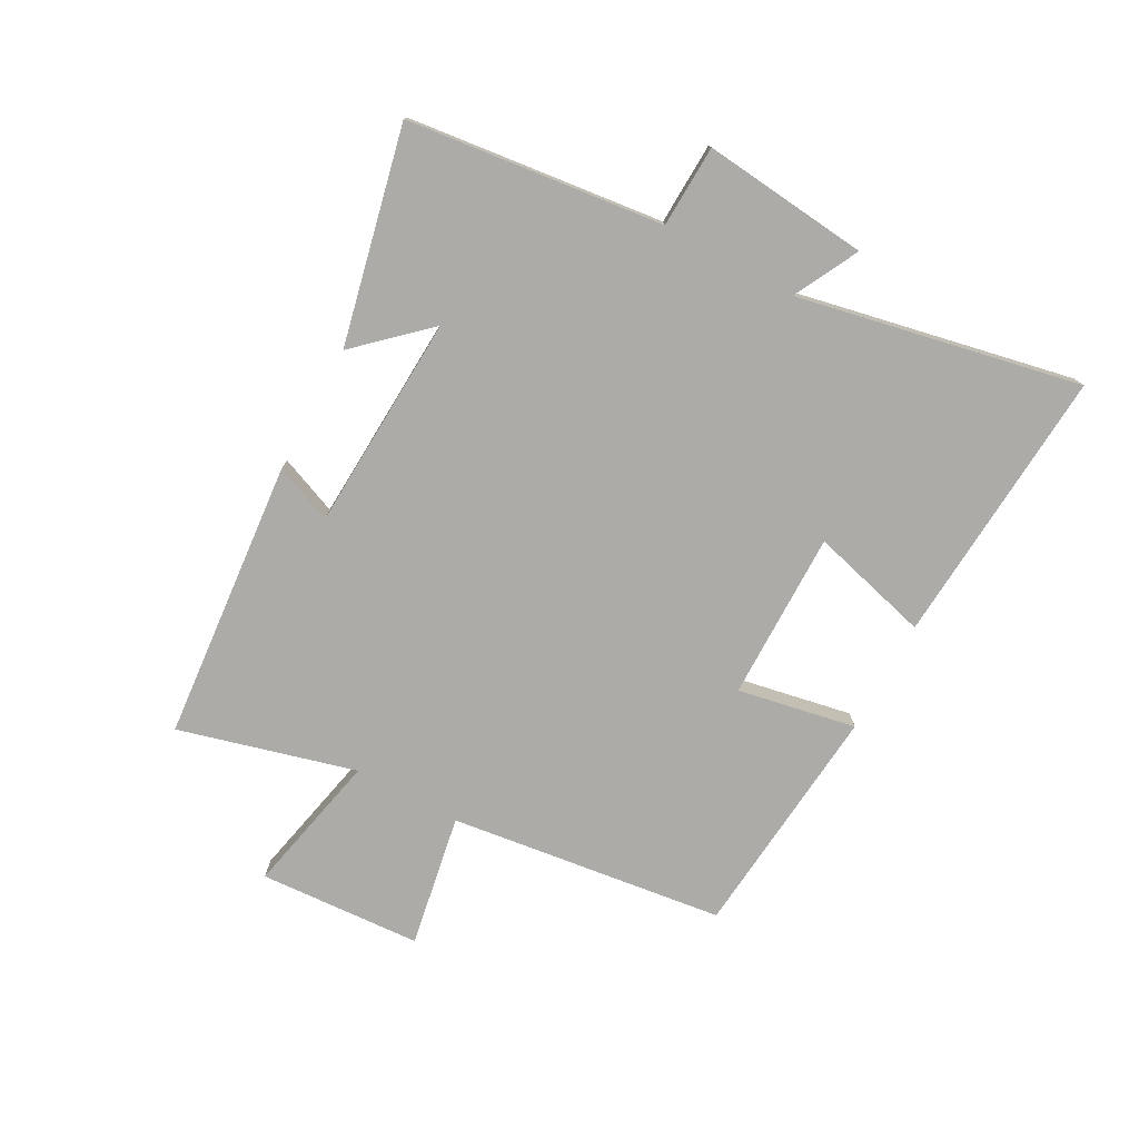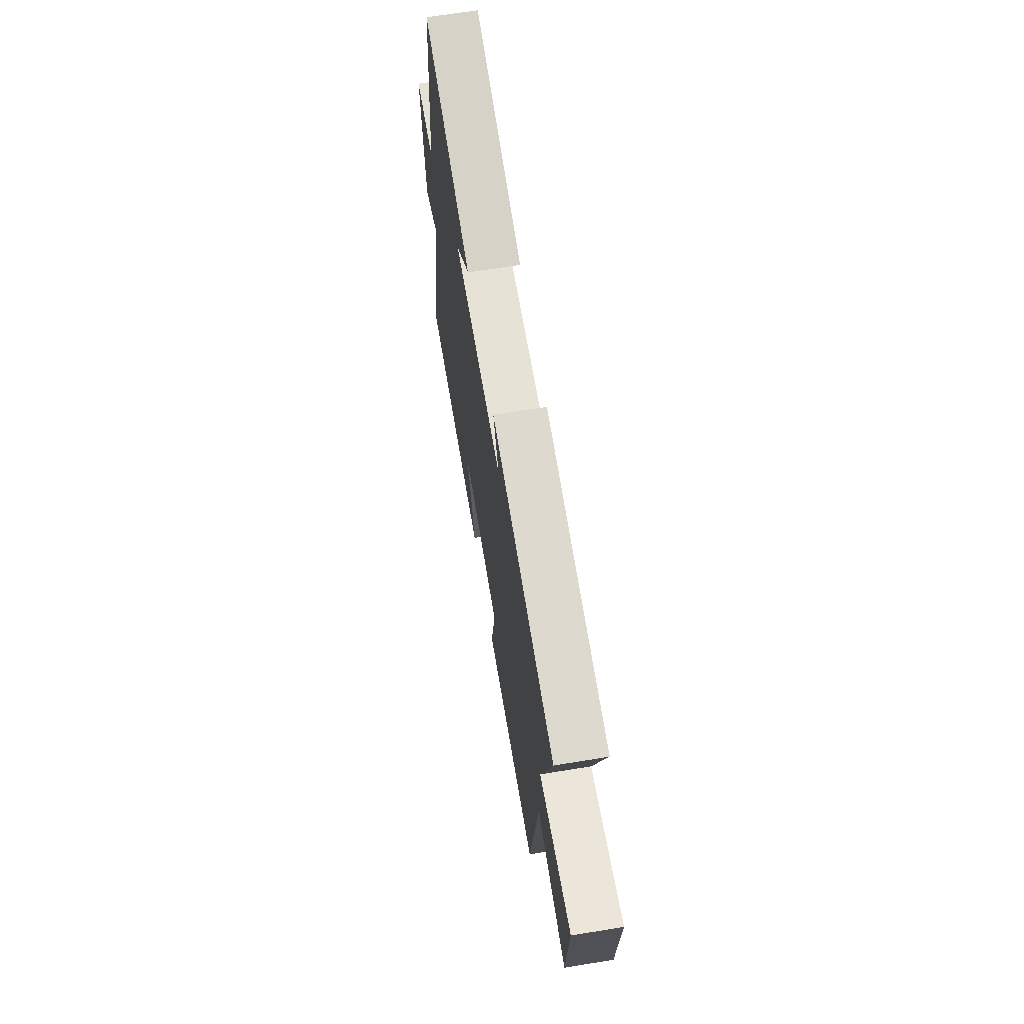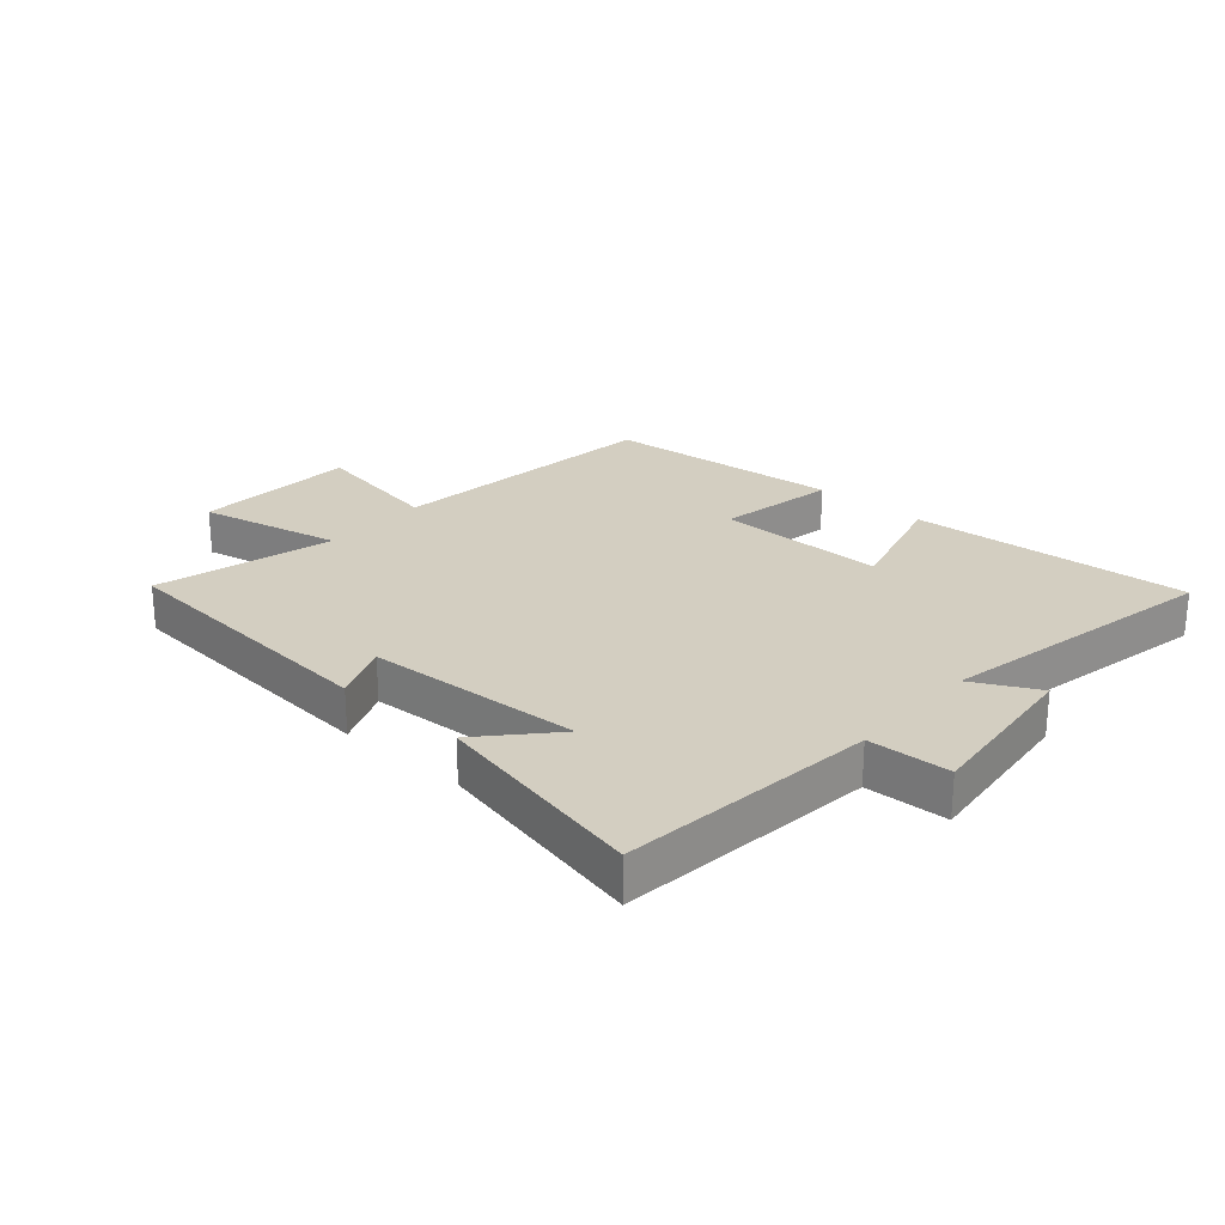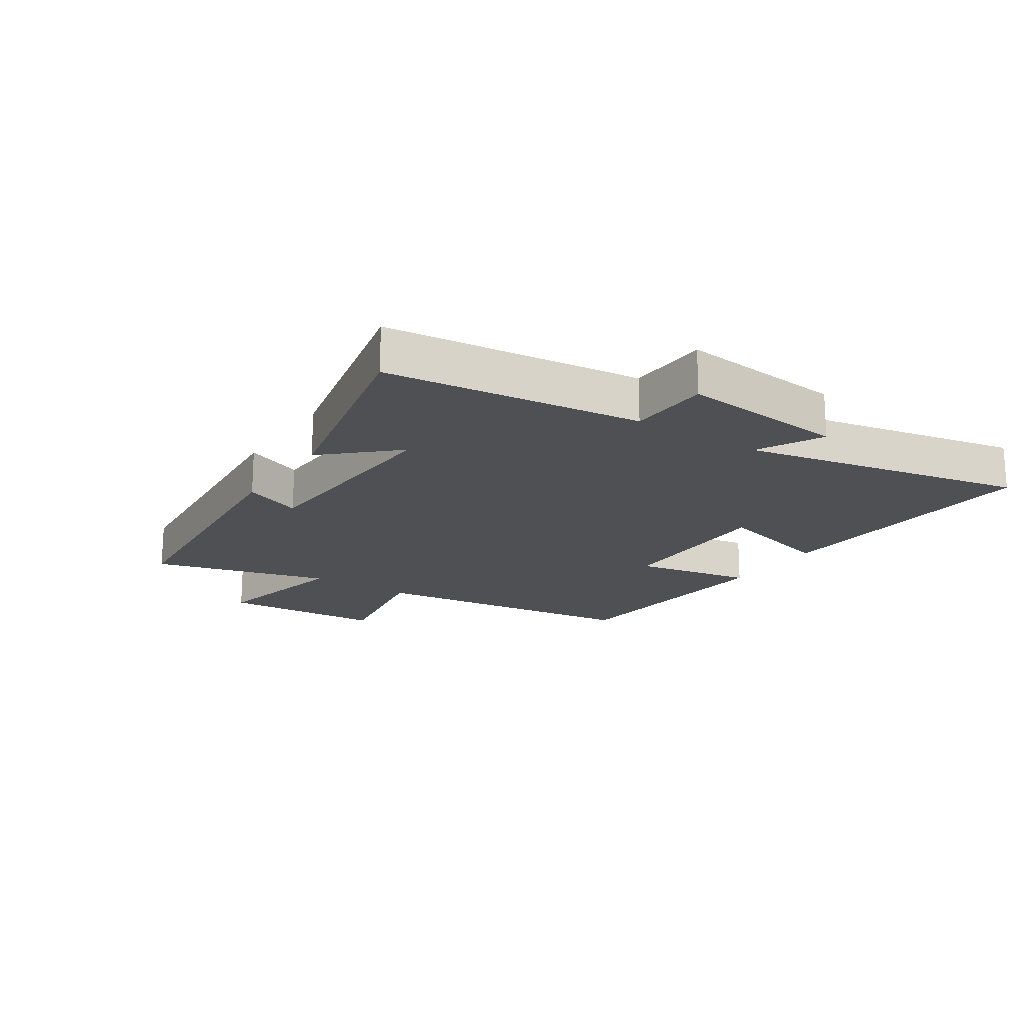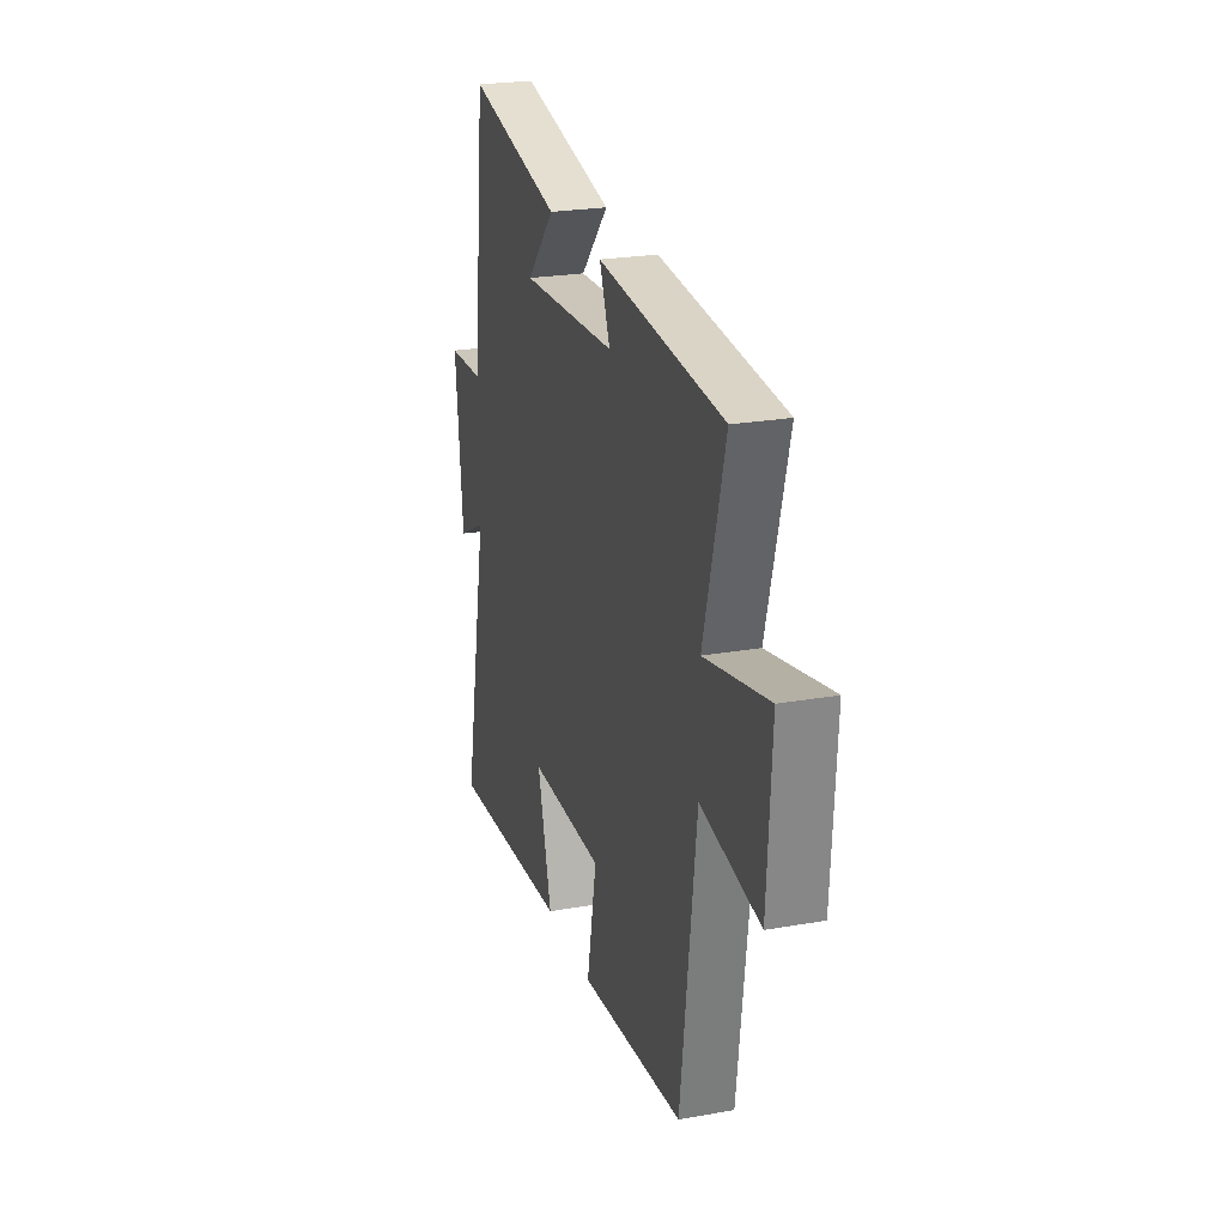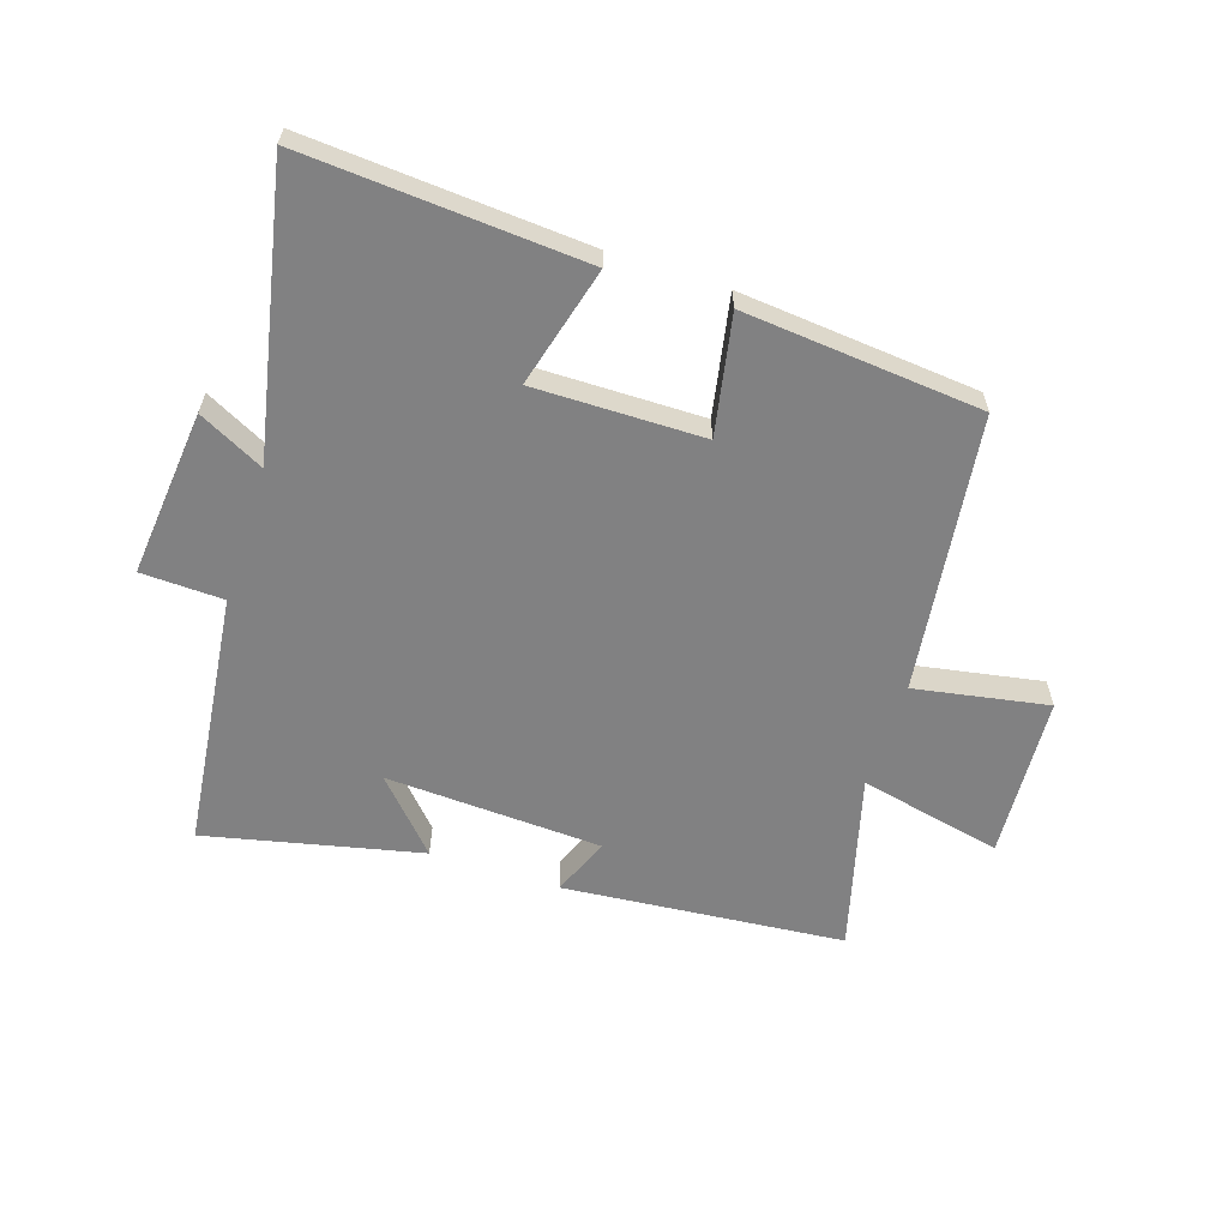
<metadata>
{"format":"obj","ext":"obj","renderer":"f3d","projection":"perspective","resolution":1024,"background":"white","views":[{"elev":-76.2,"azim":61.5,"up":"+Y"},{"elev":66.6,"azim":-99.3,"up":"+Z"},{"elev":25.2,"azim":41.1,"up":"+Y"},{"elev":-18.6,"azim":56.5,"up":"+Y"},{"elev":23.8,"azim":-106.5,"up":"+Z"},{"elev":-60.5,"azim":162.0,"up":"+Y"}]}
</metadata>
<code>
v -0.442 0.07 -0.464
v -0.5 0.07 -0.01
v -0.719 0.07 -0.049
v -0.735 0.07 0.219
v -0.5 0.07 0.168
v -0.578 0.07 0.459
v -0.115 0.07 0.5
v -0.154 0.07 0.404
v 0.202 0.07 0.386
v 0.097 0.07 0.5
v 0.451 0.07 0.579
v 0.5 0.07 0.157
v 0.635 0.07 0.152
v 0.607 0.07 -0.122
v 0.5 0.07 -0.067
v 0.595 0.07 -0.532
v 0.136 0.07 -0.5
v 0.189 0.07 -0.303
v -0.089 0.07 -0.305
v -0.052 0.07 -0.5
v -0.442 0 -0.464
v -0.5 0 -0.01
v -0.719 0 -0.049
v -0.735 0 0.219
v -0.5 0 0.168
v -0.578 0 0.459
v -0.115 0 0.5
v -0.154 0 0.404
v 0.202 0 0.386
v 0.097 0 0.5
v 0.451 0 0.579
v 0.5 0 0.157
v 0.635 0 0.152
v 0.607 0 -0.122
v 0.5 0 -0.067
v 0.595 0 -0.532
v 0.136 0 -0.5
v 0.189 0 -0.303
v -0.089 0 -0.305
v -0.052 0 -0.5
f 19 20 1 2
f 18 19 2
f 15 16 17 18
f 15 18 2
f 12 13 14 15
f 12 15 2
f 9 10 11 12
f 8 9 12 2
f 5 6 7 8
f 5 8 2 3
f 3 4 5
f 22 21 40 39
f 22 39 38
f 38 37 36 35
f 22 38 35
f 35 34 33 32
f 22 35 32
f 32 31 30 29
f 22 32 29 28
f 28 27 26 25
f 23 22 28 25
f 25 24 23
f 1 21 22 2
f 2 22 23 3
f 3 23 24 4
f 4 24 25 5
f 5 25 26 6
f 6 26 27 7
f 7 27 28 8
f 8 28 29 9
f 9 29 30 10
f 10 30 31 11
f 11 31 32 12
f 12 32 33 13
f 13 33 34 14
f 14 34 35 15
f 15 35 36 16
f 16 36 37 17
f 17 37 38 18
f 18 38 39 19
f 19 39 40 20
f 20 40 21 1

</code>
